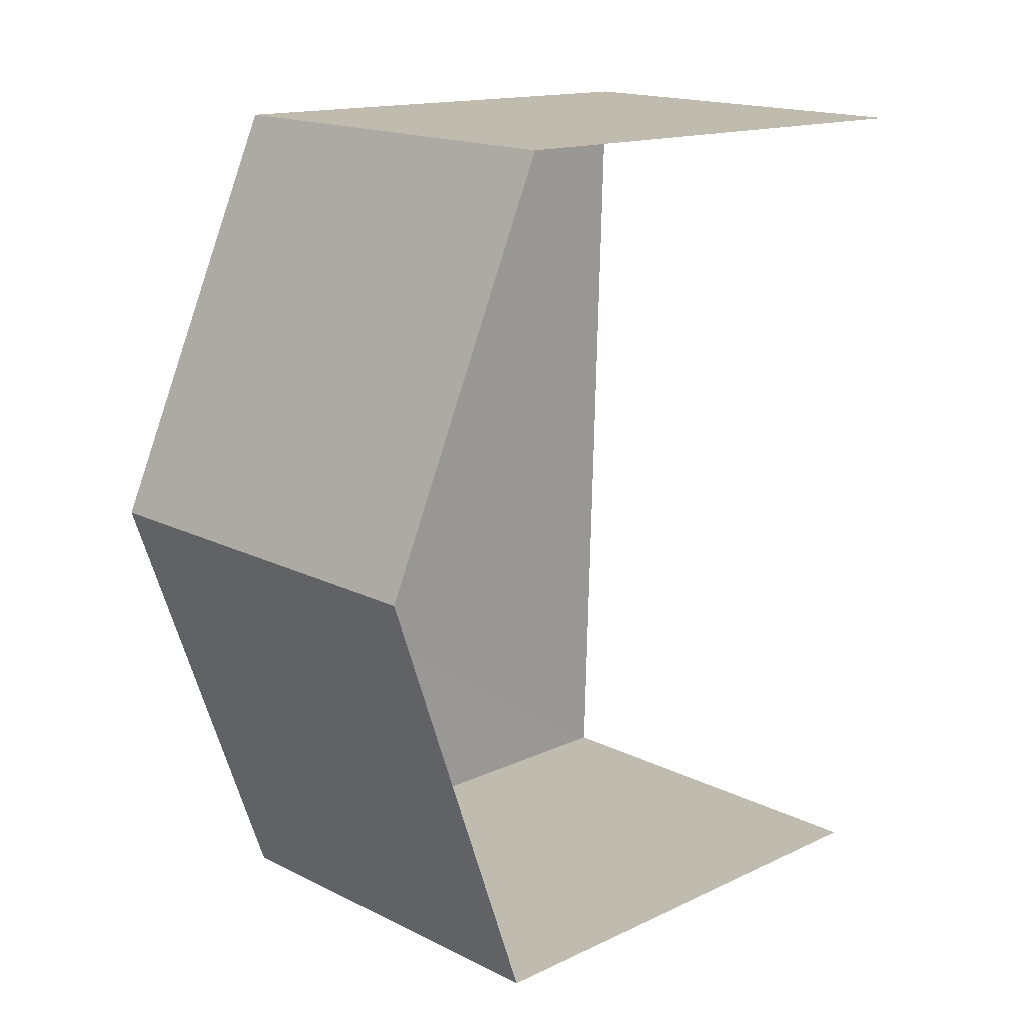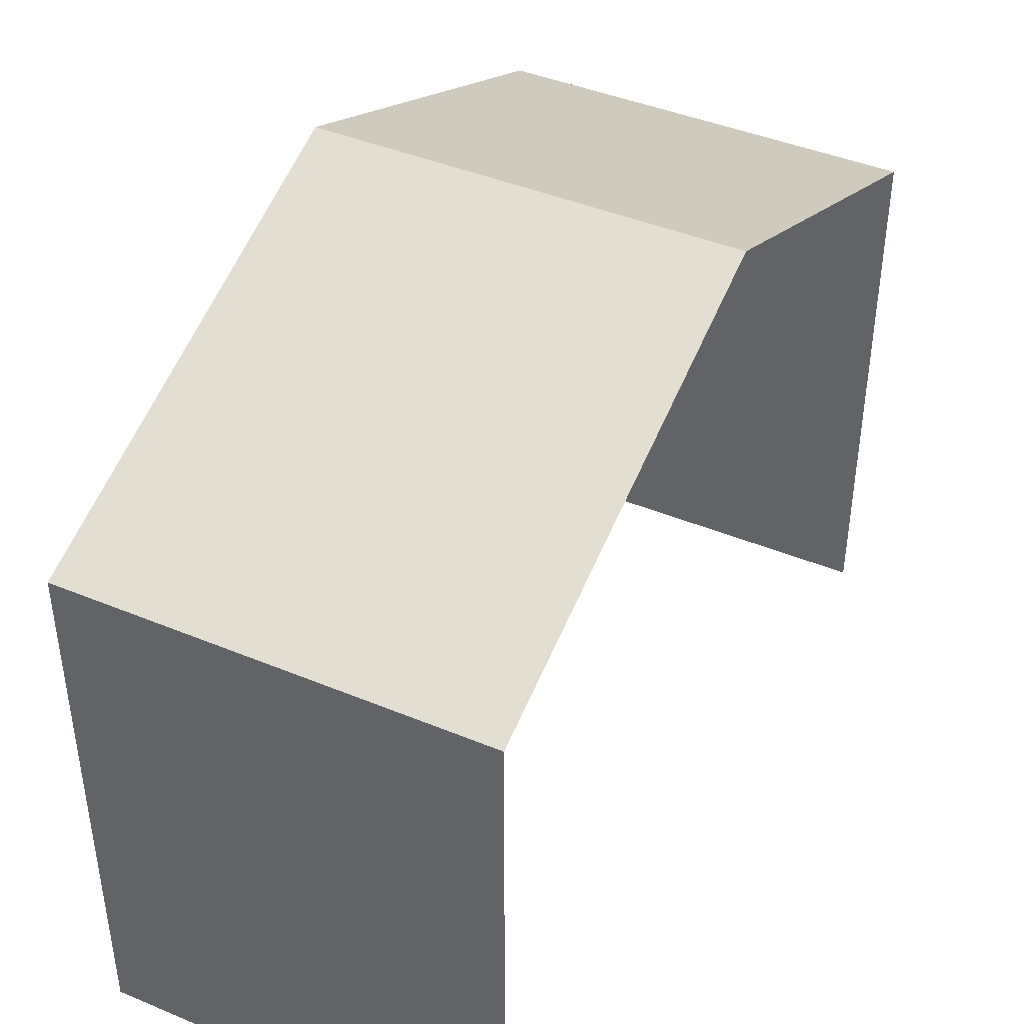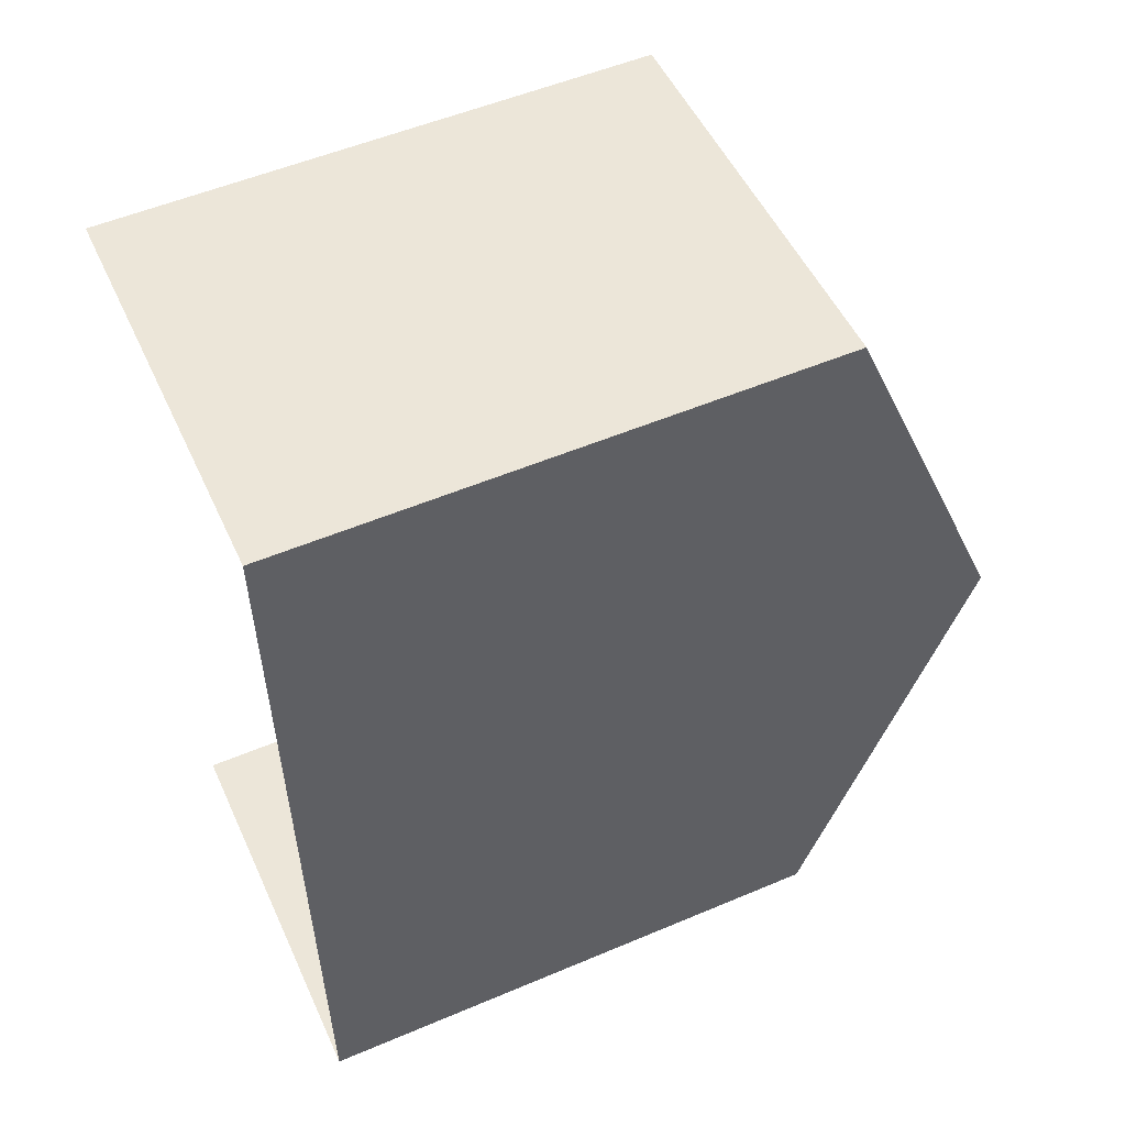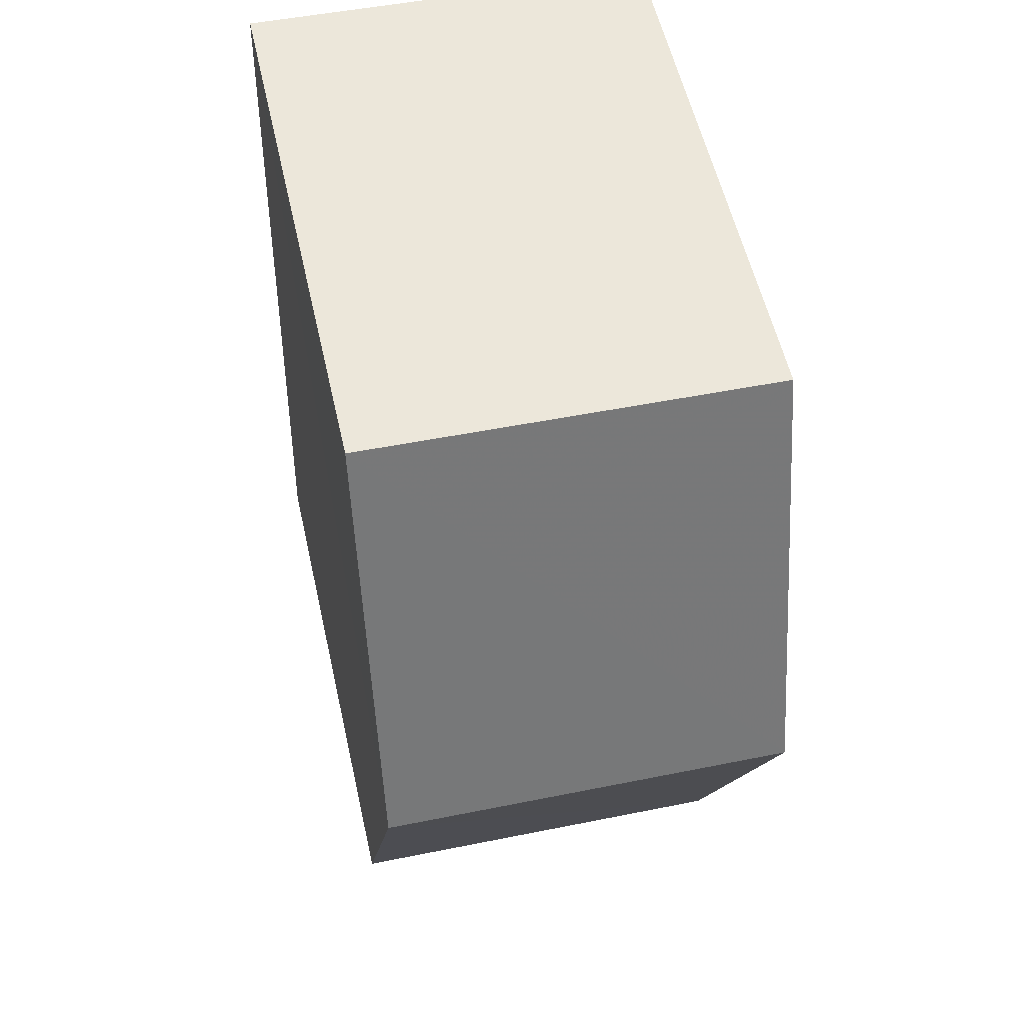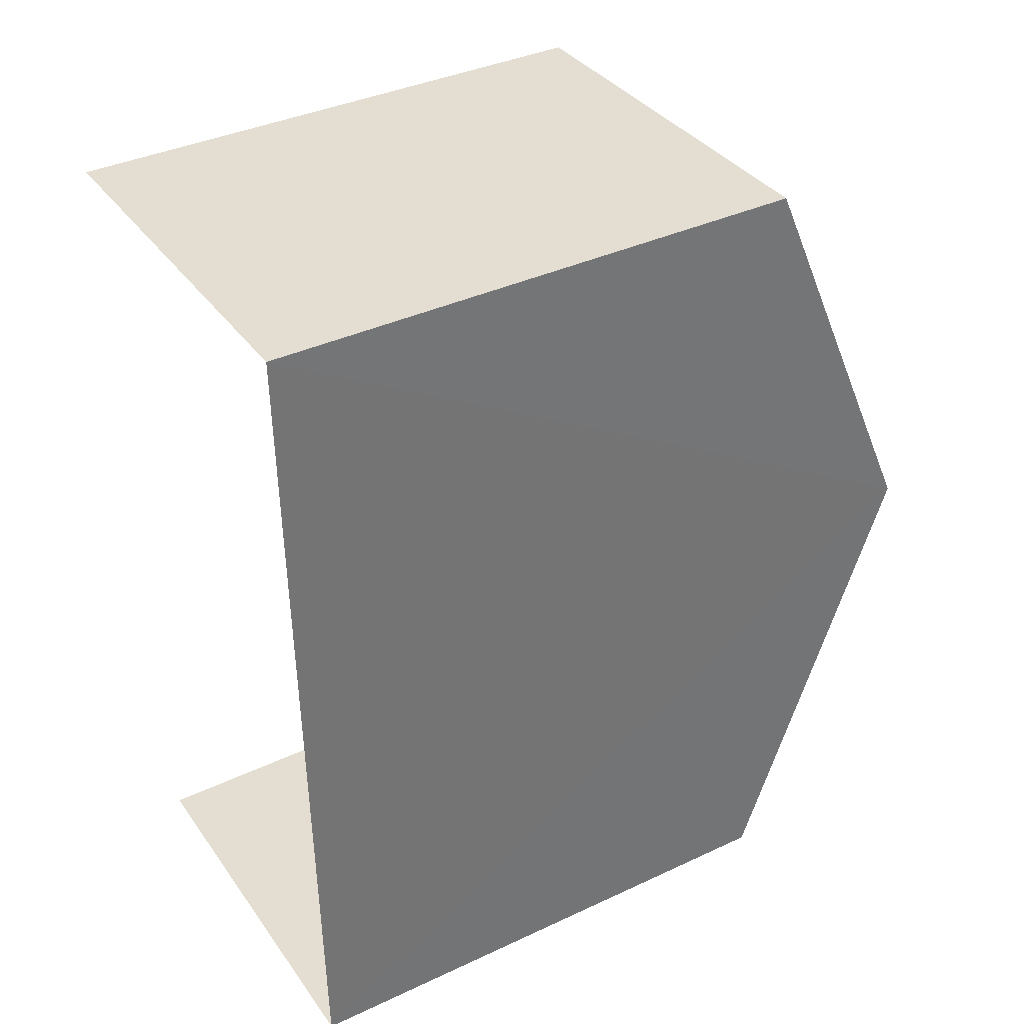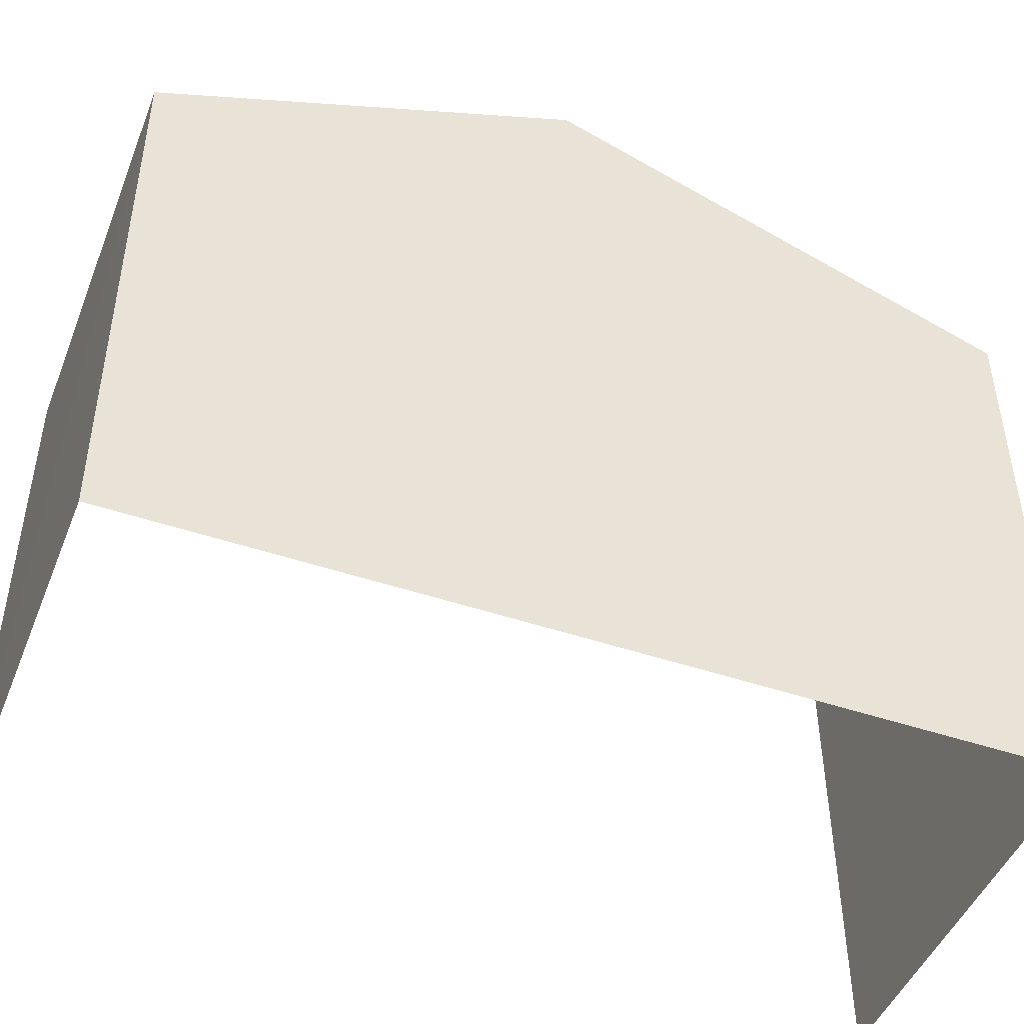
<metadata>
{"format":"obj","ext":"obj","renderer":"f3d","projection":"perspective","resolution":1024,"background":"white","views":[{"elev":14.9,"azim":44.8,"up":"+Y"},{"elev":42.5,"azim":24.9,"up":"+Z"},{"elev":53.4,"azim":-114.3,"up":"+Y"},{"elev":56.4,"azim":-12.6,"up":"+Y"},{"elev":37.9,"azim":-120.8,"up":"+Y"},{"elev":-47.1,"azim":-112.7,"up":"+Z"}]}
</metadata>
<code>
v -3.739e+05 -1.054e+05 20.05
v -3.739e+05 -1.054e+05 20.05
v -3.739e+05 -1.053e+05 20.05
v -3.739e+05 -1.053e+05 20.04
v -3.739e+05 -1.053e+05 29.3
v -3.739e+05 -1.053e+05 27.11
v -3.739e+05 -1.053e+05 29.3
v -3.739e+05 -1.053e+05 27.11
v -3.739e+05 -1.054e+05 27.11
v -3.739e+05 -1.054e+05 27.11
f 1 2 3
f 4 1 3
f 9 1 5
f 1 4 5
f 4 8 5
f 5 6 7
f 5 8 6
f 7 9 5
f 7 10 9
f 10 2 1
f 9 10 1
f 6 3 7
f 3 2 7
f 2 10 7
f 6 4 3
f 6 8 4

</code>
